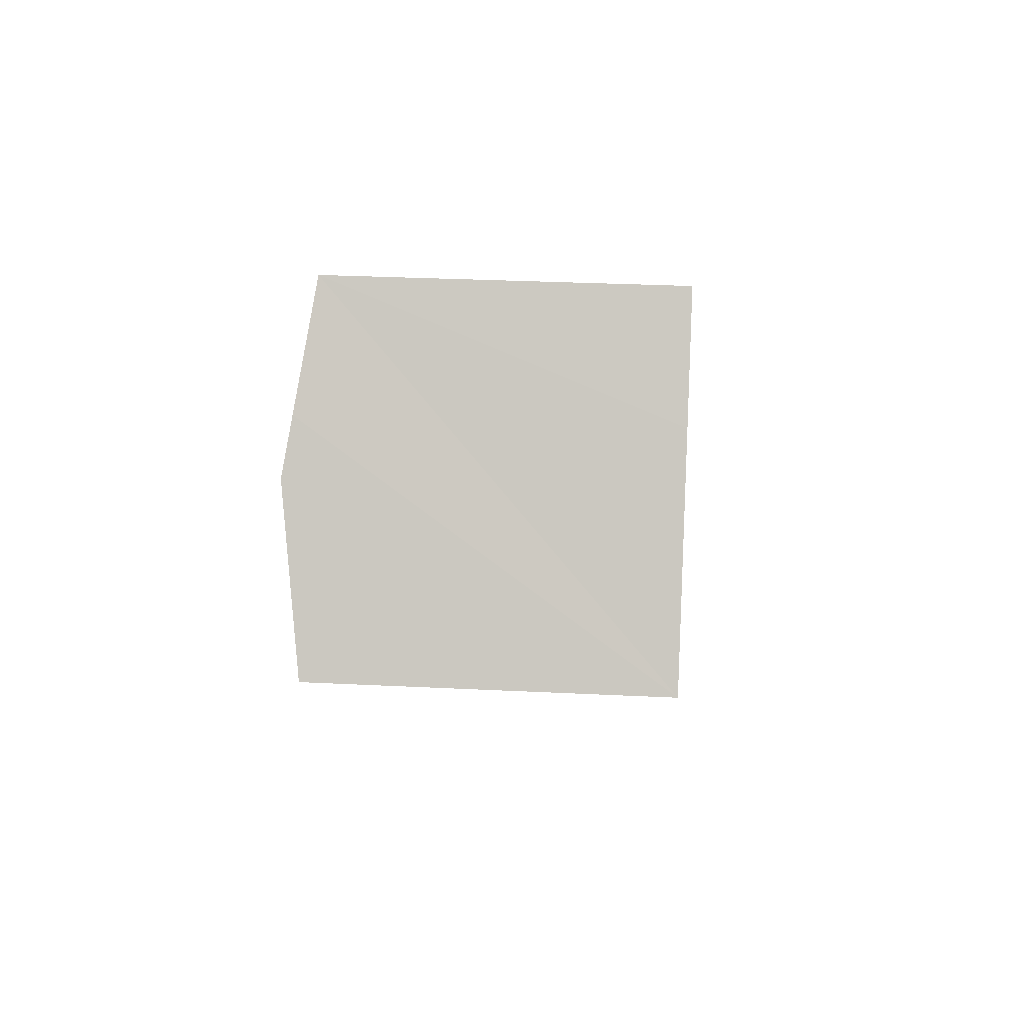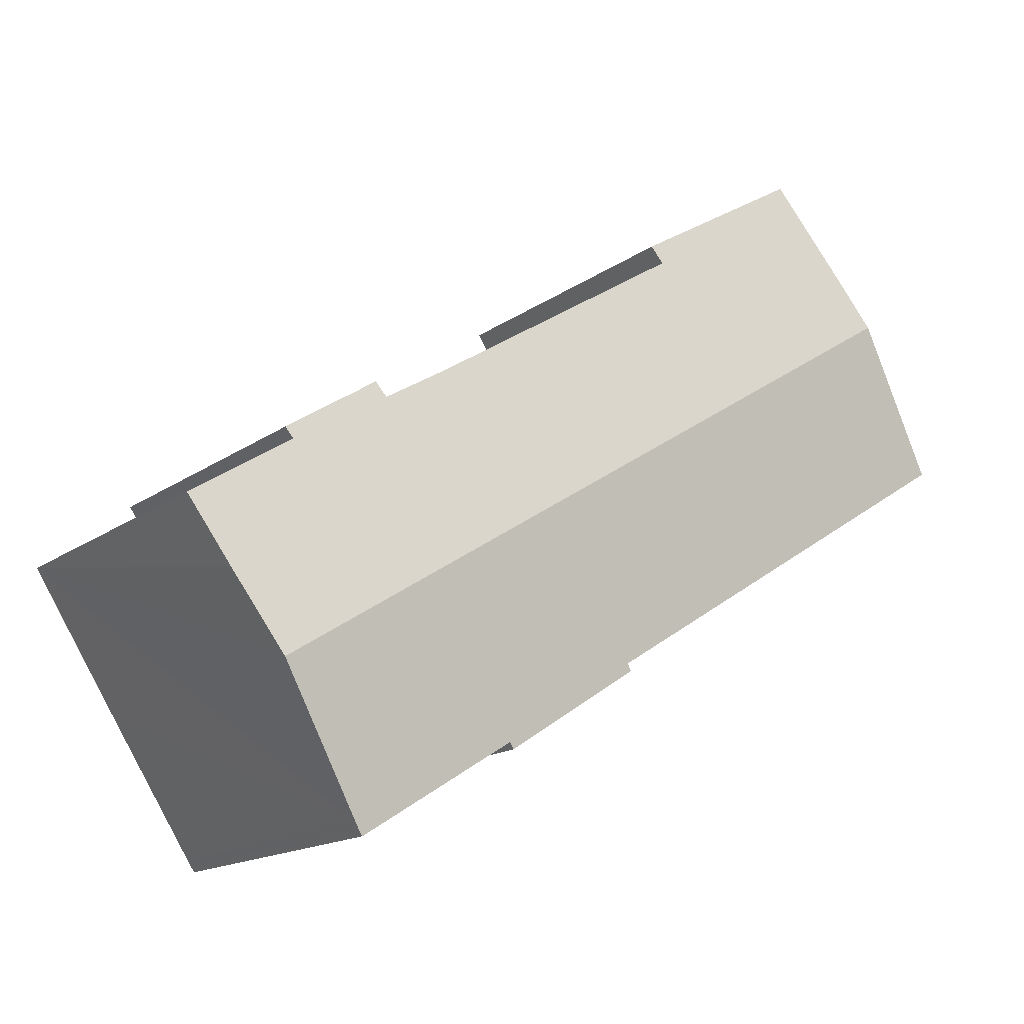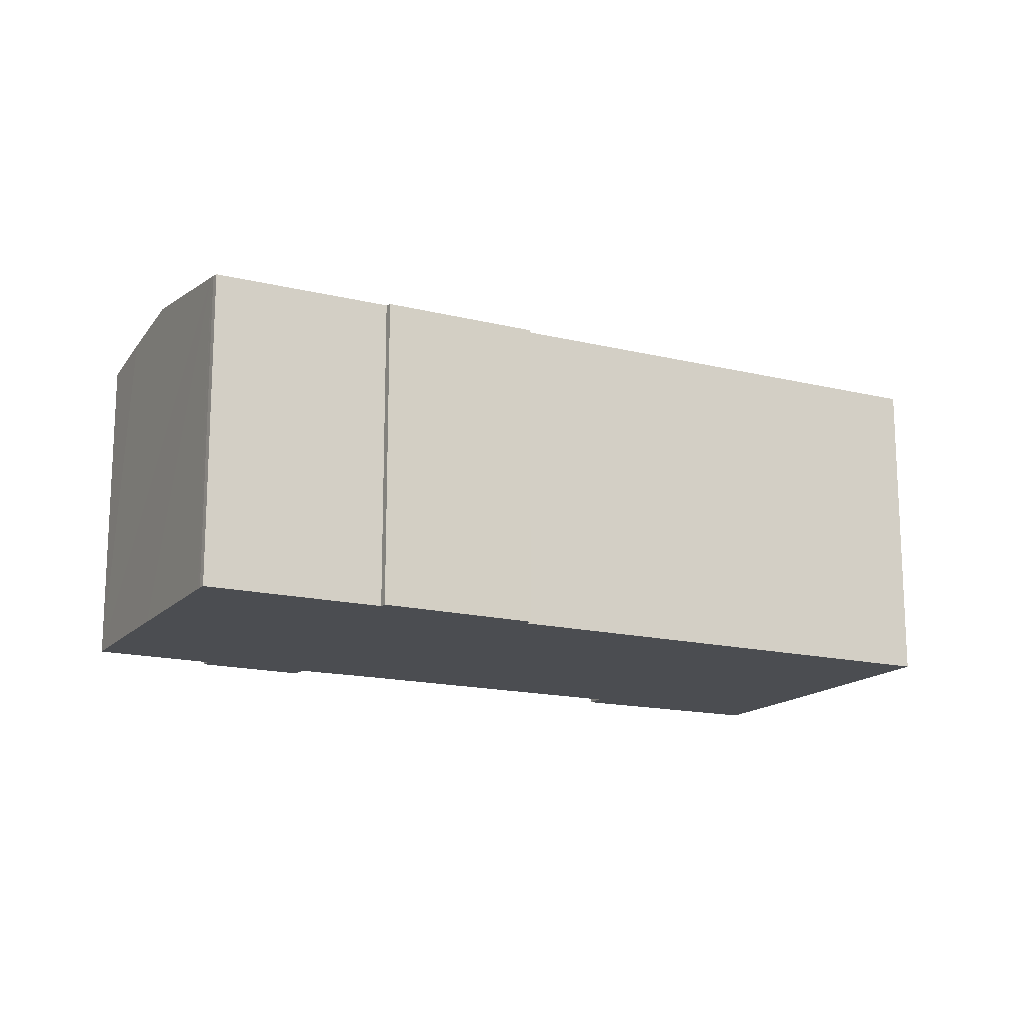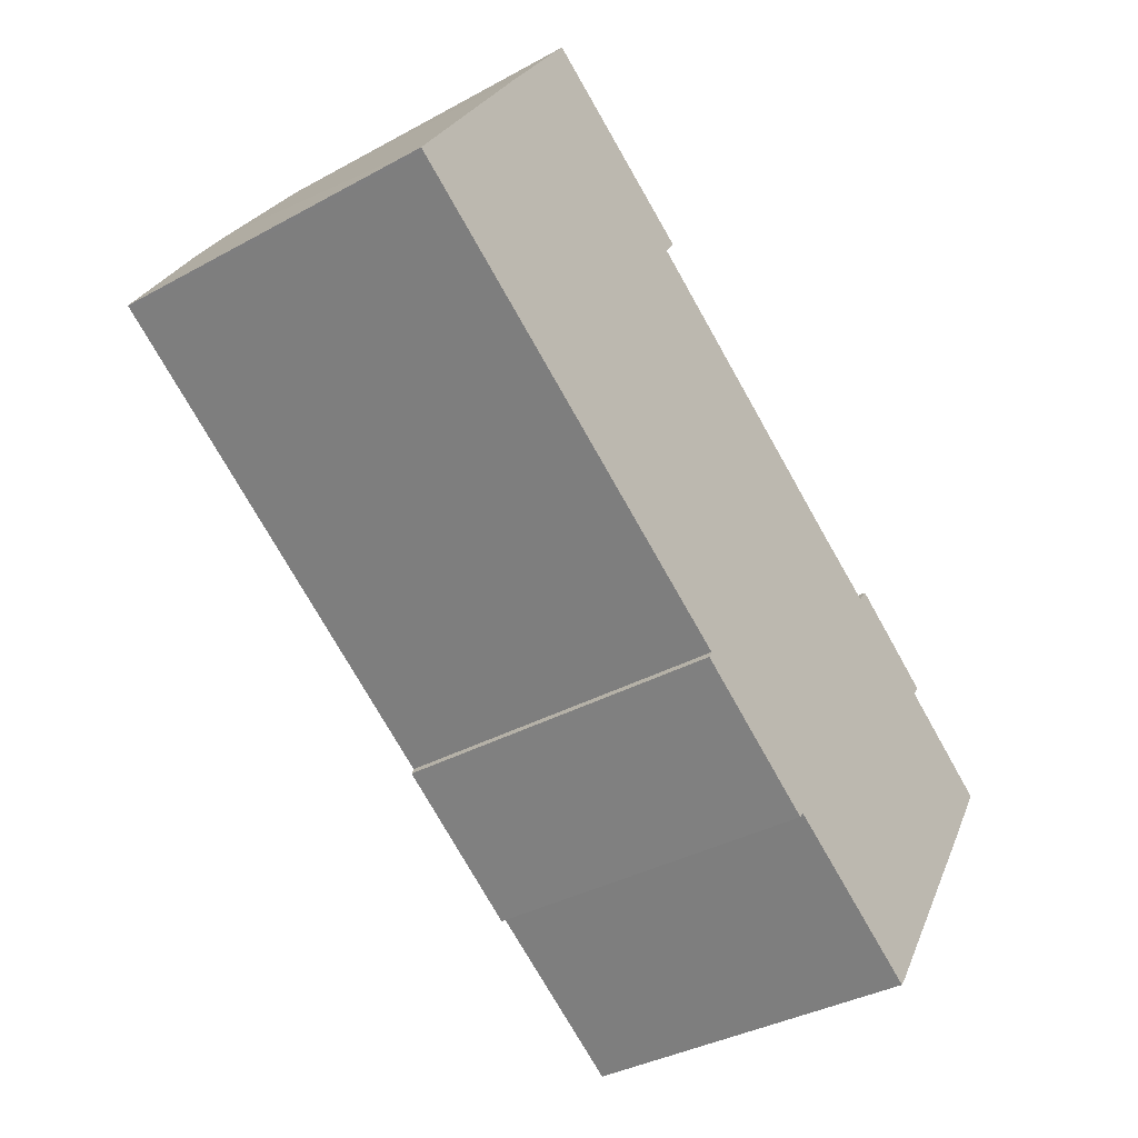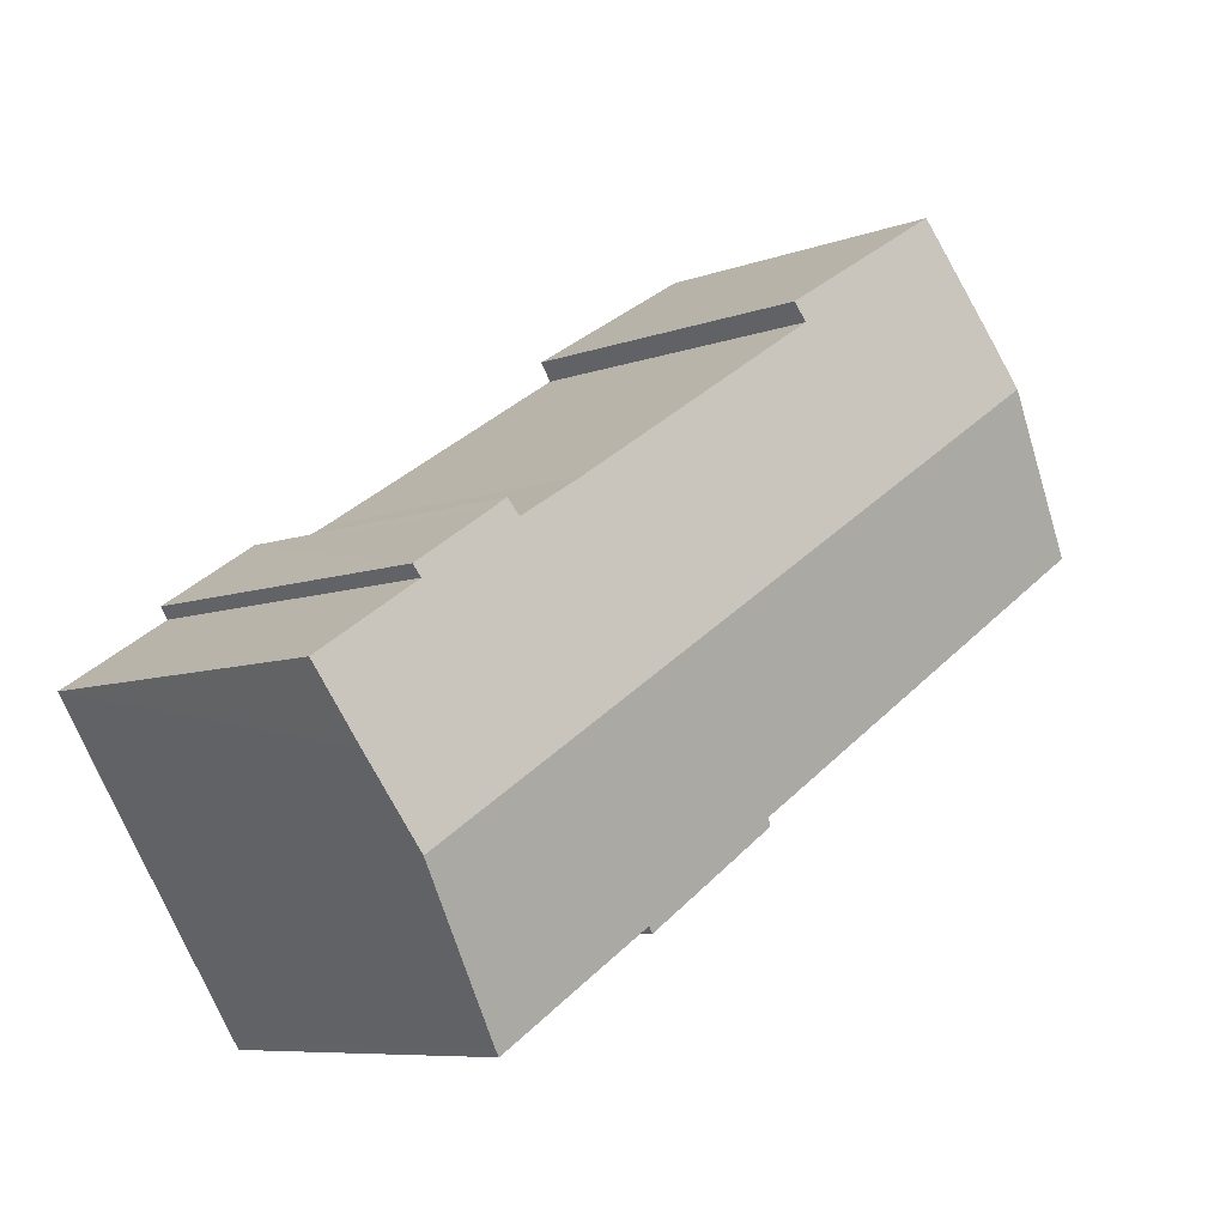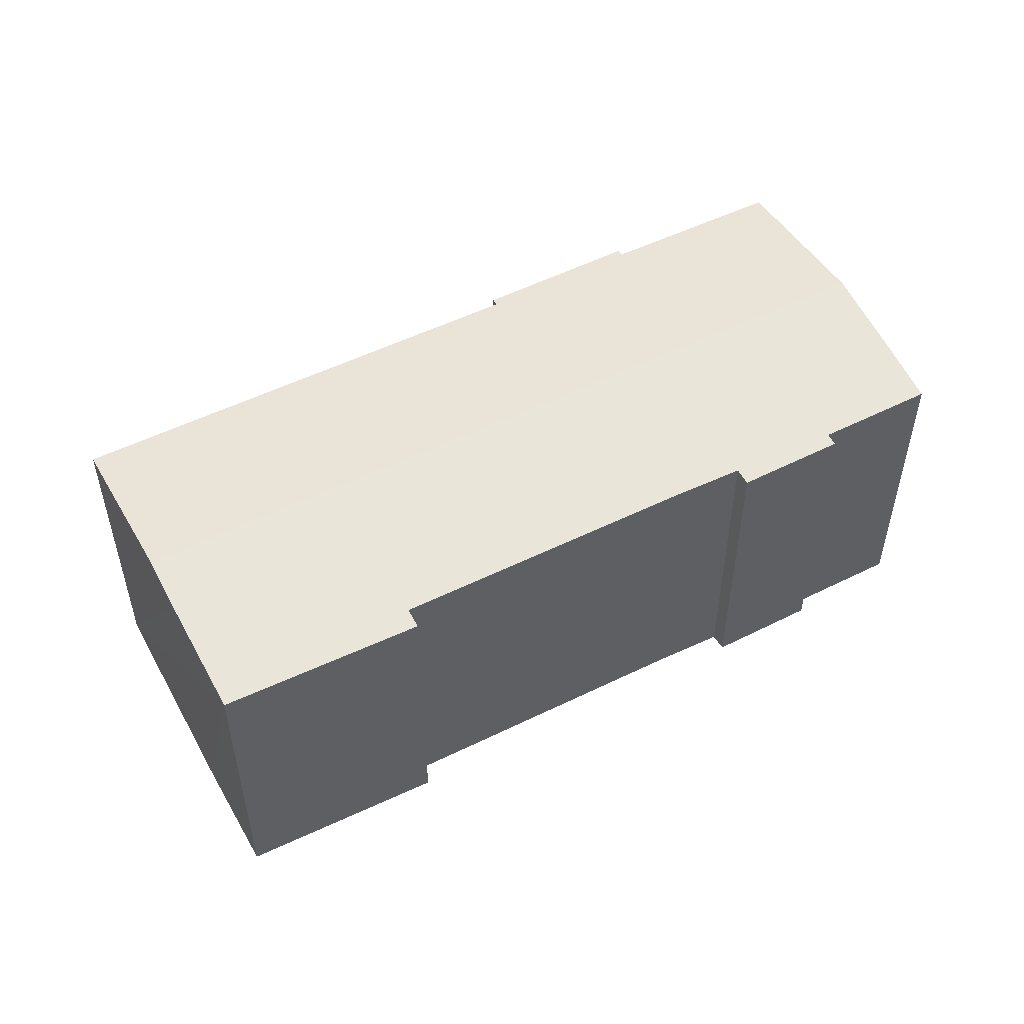
<metadata>
{"format":"obj","ext":"obj","renderer":"f3d","projection":"perspective","resolution":1024,"background":"white","views":[{"elev":29.6,"azim":-85.8,"up":"+Z"},{"elev":-15.8,"azim":145.4,"up":"+Z"},{"elev":-16.0,"azim":-174.5,"up":"+Y"},{"elev":-36.4,"azim":-54.4,"up":"+Z"},{"elev":-7.8,"azim":135.9,"up":"+Z"},{"elev":53.2,"azim":4.9,"up":"+Y"}]}
</metadata>
<code>
v  33.02 15.03 -21.07
v  33.34 15.11 -20.61
v  33.23 15.08 -20.78
v  32.8 15.03 -20.93
v  33.4 15.12 -20.53
v  37.43 16.13 -14.29
v  25.68 15.03 -16.44
v  4.401 16.13 6.758
v  25.47 14.98 -16.73
v  25.37 14.98 -16.67
v  23.75 14.98 -15.61
v  20.79 14.99 -13.68
v  19.21 15.04 -12.2
v  19.19 14.99 -12.64
v  19.03 14.99 -12.53
v  0.151 15.04 -0.096
v  0 15.04 9.206e-16
v  17.36 14.98 8.536
v  16.83 15.11 7.754
v  16.41 14.98 9.121
v  37.1 15 -4.218
v  36.76 15.08 -4.698
v  33.54 14.99 -1.891
v  5.81 15.78 8.921
v  8.994 15.01 13.65
v  29.21 15.11 -0.161
v  32.24 15.1 -2.005
v  32.73 14.99 -1.349
v  41.56 15.09 -7.825
v  39.69 15.57 -10.79
v  33.02 1.29e-15 -21.07
v  25.68 1.007e-15 -16.44
v  32.8 1.282e-15 -20.93
v  25.47 1.024e-15 -16.73
v  23.75 9.557e-16 -15.61
v  19.03 7.672e-16 -12.53
v  25.37 1.02e-15 -16.67
v  19.19 7.737e-16 -12.64
v  20.79 8.377e-16 -13.68
v  19.21 7.469e-16 -12.2
v  0.151 5.878e-18 -0.096
v  0 0 0
v  16.83 -4.748e-16 7.754
v  17.36 -5.227e-16 8.536
v  36.76 2.877e-16 -4.698
v  37.1 2.583e-16 -4.218
v  33.23 1.272e-15 -20.78
v  41.56 4.791e-16 -7.825
v  37.43 8.751e-16 -14.29
v  33.4 1.257e-15 -20.53
v  39.69 6.609e-16 -10.79
v  33.34 1.262e-15 -20.61
v  5.81 -5.463e-16 8.921
v  8.994 -8.357e-16 13.65
v  4.401 -4.138e-16 6.758
v  32.24 1.228e-16 -2.005
v  32.73 8.26e-17 -1.349
v  16.41 -5.585e-16 9.121
v  29.21 9.858e-18 -0.161
v  33.54 1.158e-16 -1.891
g defaultobject
f 1 2 3
f 2 1 4
f 2 4 5
f 5 4 6
f 6 4 7
f 6 7 8
f 8 7 9
f 8 9 10
f 8 10 11
f 8 11 12
f 8 12 13
f 13 12 14
f 13 14 15
f 8 13 16
f 8 16 17
f 18 19 20
f 21 22 23
f 24 6 8
f 6 24 25
f 6 25 19
f 19 25 20
f 6 19 26
f 6 26 27
f 6 27 28
f 6 28 23
f 6 23 22
f 6 22 29
f 6 29 30
f 31 4 1
f 4 31 7
f 7 31 32
f 32 31 33
f 34 10 9
f 10 34 11
f 11 34 12
f 12 34 14
f 14 34 15
f 15 34 35
f 15 35 36
f 35 34 37
f 36 35 38
f 38 35 39
f 40 16 13
f 16 40 41
f 16 41 17
f 17 41 42
f 32 9 7
f 9 32 34
f 18 43 19
f 43 18 44
f 21 45 22
f 45 21 46
f 47 1 3
f 1 47 31
f 48 30 29
f 30 48 6
f 6 48 5
f 5 48 49
f 5 49 50
f 49 48 51
f 50 2 5
f 2 50 3
f 3 50 47
f 47 50 52
f 15 40 13
f 40 15 36
f 42 8 17
f 8 42 24
f 24 42 25
f 25 42 53
f 25 53 54
f 53 42 55
f 56 28 27
f 28 56 57
f 54 20 25
f 20 54 18
f 18 54 44
f 44 54 58
f 19 59 26
f 59 19 43
f 59 27 26
f 27 59 56
f 57 23 28
f 23 57 21
f 21 57 46
f 46 57 60
f 22 48 29
f 48 22 45
f 60 45 46
f 58 43 44
f 45 51 48
f 51 45 49
f 49 45 50
f 50 45 52
f 52 45 47
f 47 45 31
f 31 45 33
f 33 45 32
f 32 45 60
f 32 60 57
f 32 57 56
f 32 56 59
f 32 59 34
f 34 59 37
f 37 59 35
f 35 59 39
f 39 59 43
f 39 43 40
f 39 40 38
f 40 43 41
f 41 43 58
f 41 58 54
f 41 54 53
f 41 53 55
f 41 55 42
f 36 38 40

</code>
